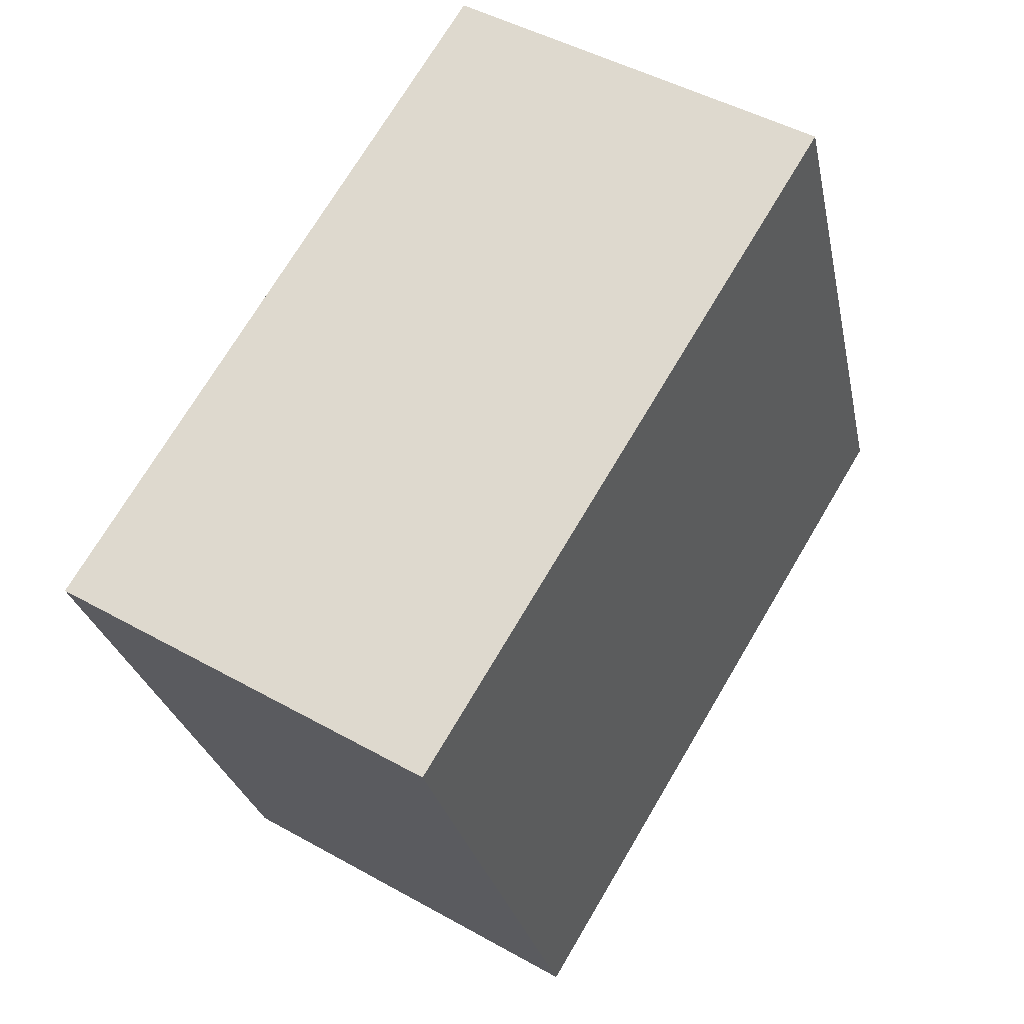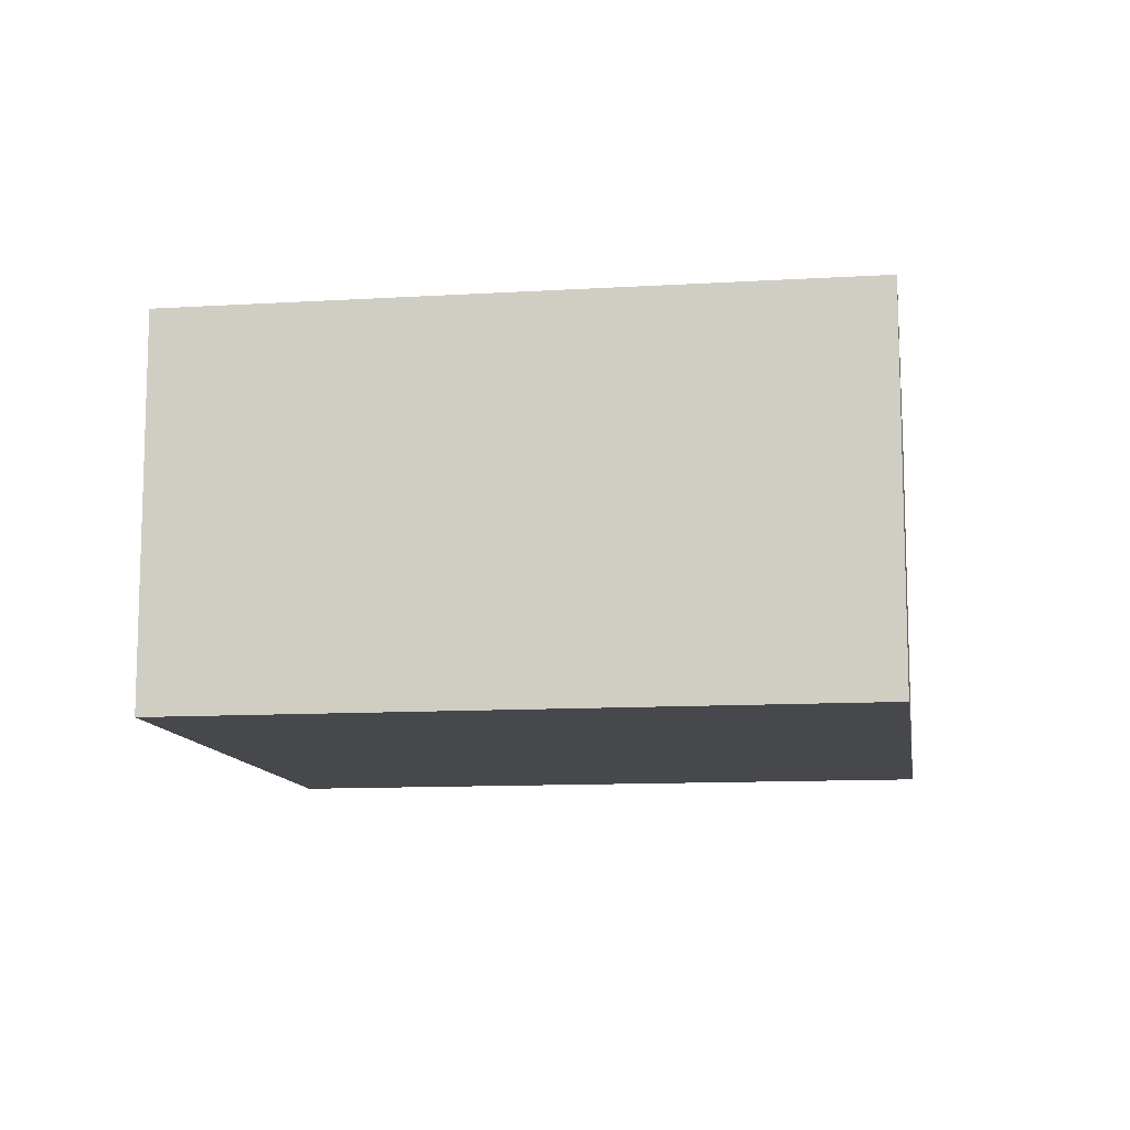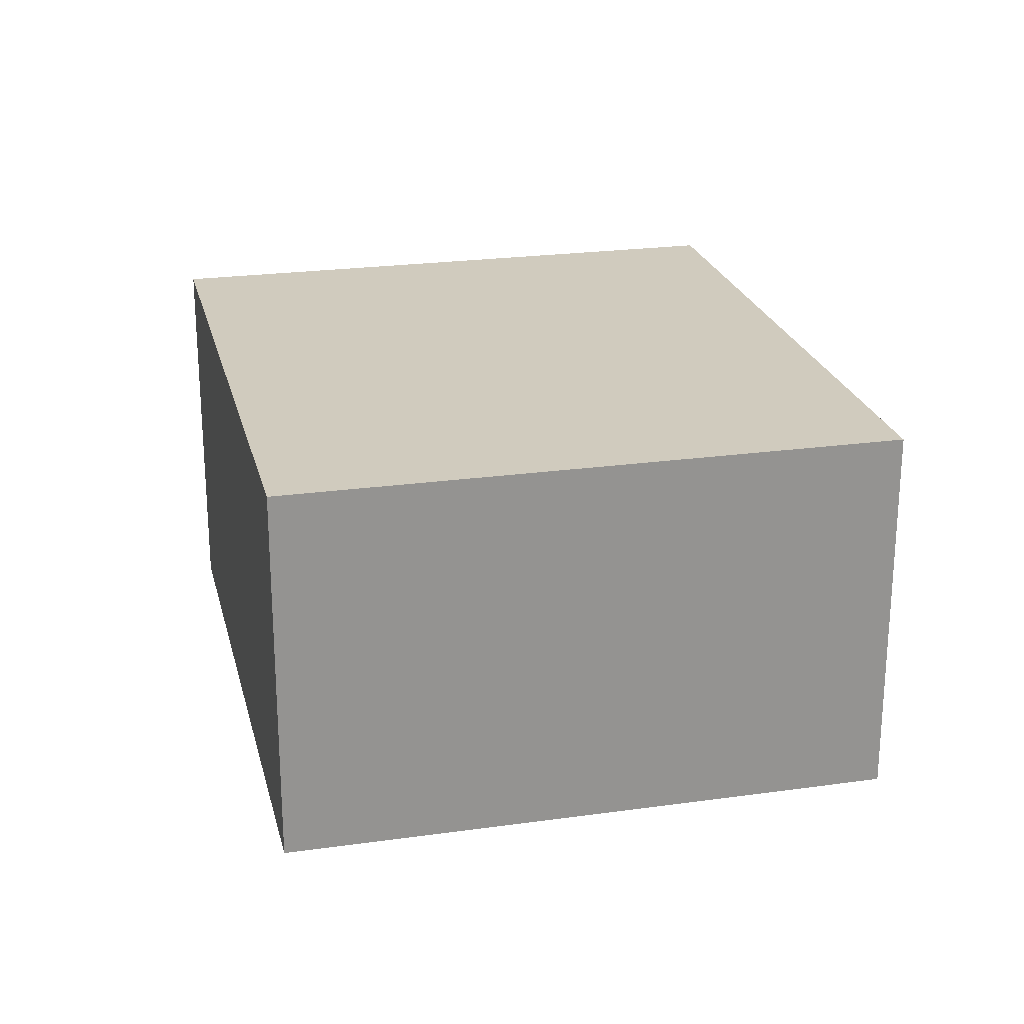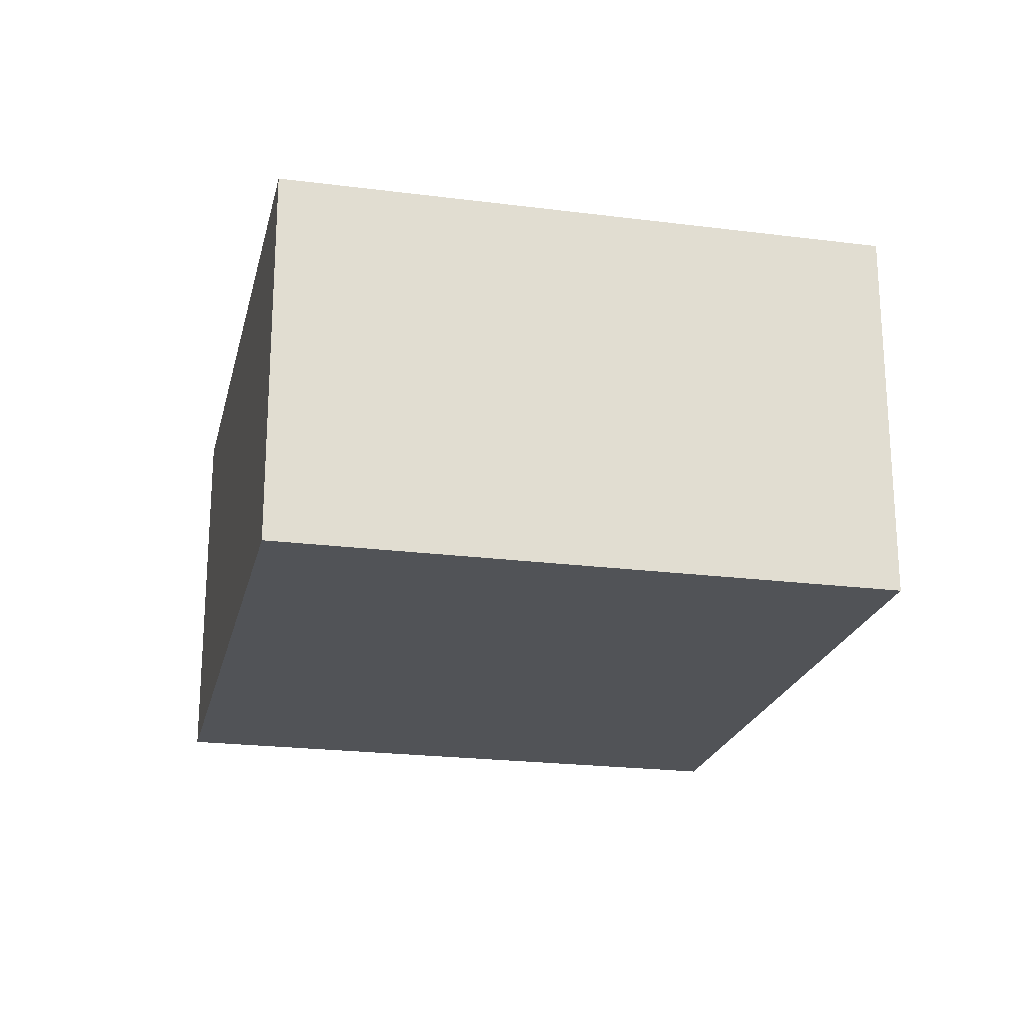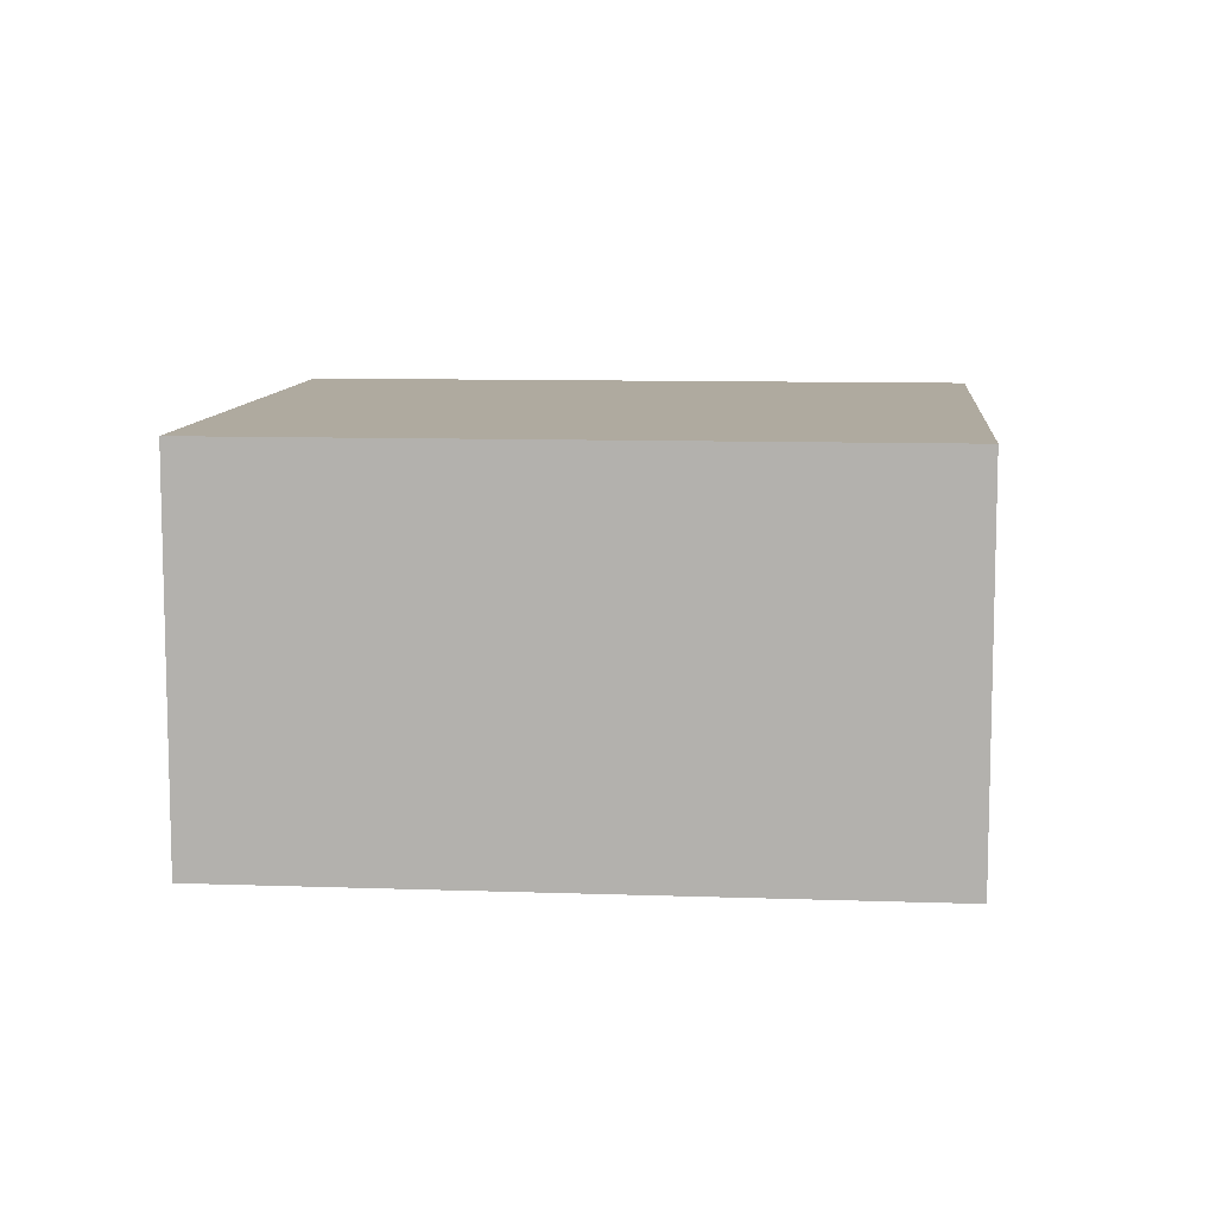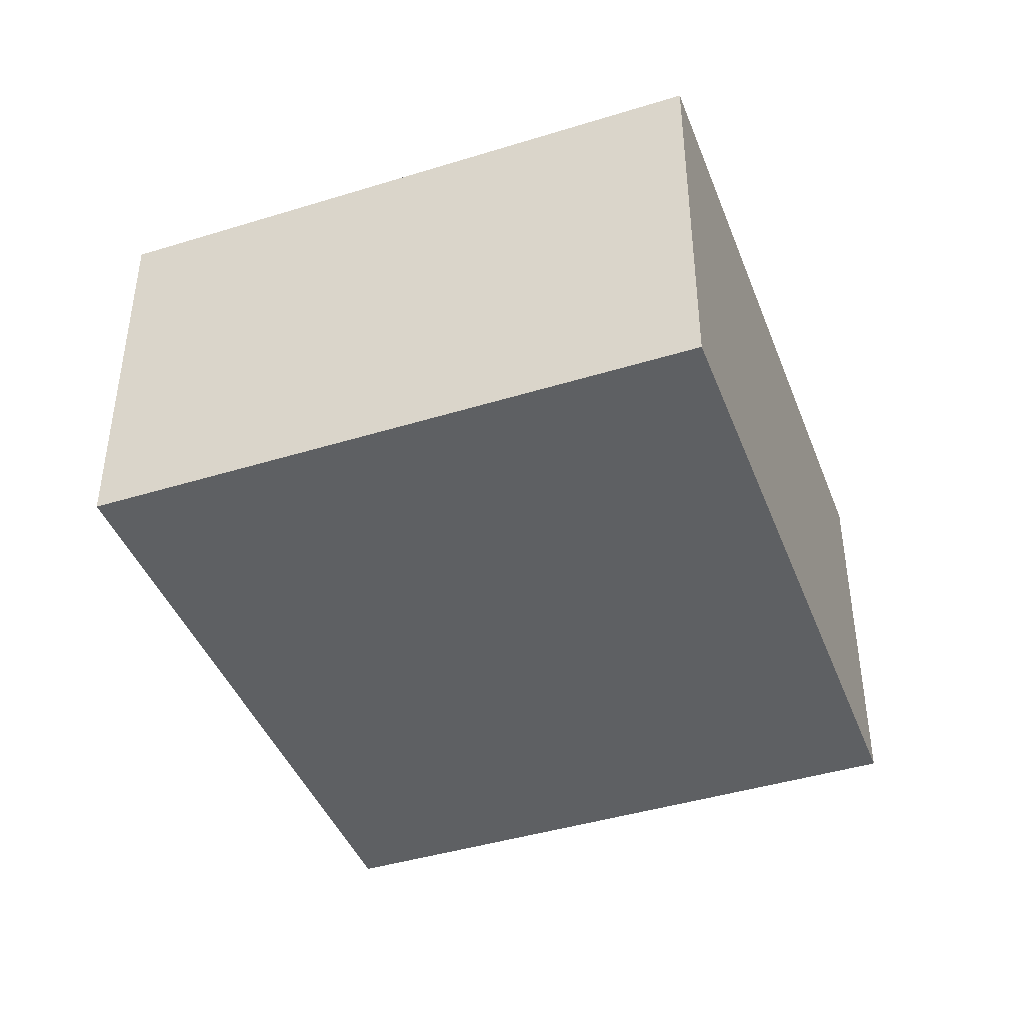
<metadata>
{"format":"obj","ext":"obj","renderer":"f3d","projection":"perspective","resolution":1024,"background":"white","views":[{"elev":46.1,"azim":-57.2,"up":"+Y"},{"elev":-11.3,"azim":29.2,"up":"+Z"},{"elev":23.4,"azim":-82.5,"up":"+Z"},{"elev":-22.0,"azim":-81.8,"up":"+Z"},{"elev":9.5,"azim":26.1,"up":"+Z"},{"elev":-42.7,"azim":-49.0,"up":"+Z"}]}
</metadata>
<code>
g default
v 2.118 2.928 0.2
v 2.06 3.081 0.2
v 1.949 2.865 0.2
v 1.891 3.017 0.2
v 1.949 2.865 0.1
v 1.891 3.017 0.1
v 2.118 2.928 0.1
v 2.06 3.081 0.1
g pCube226
f 1 2 4 3
f 3 4 6 5
f 5 6 8 7
f 7 8 2 1
f 2 8 6 4
f 7 1 3 5

</code>
